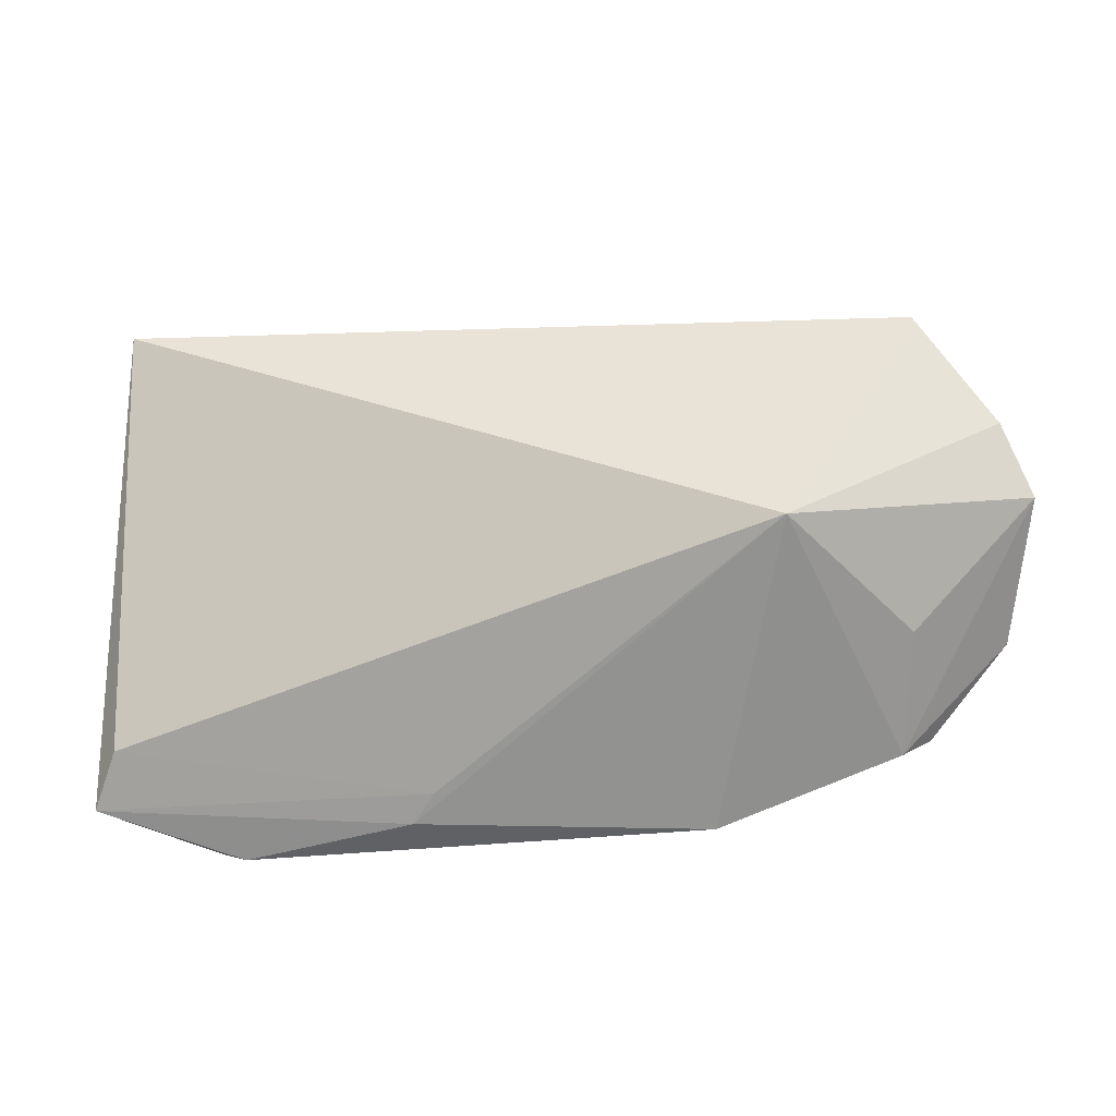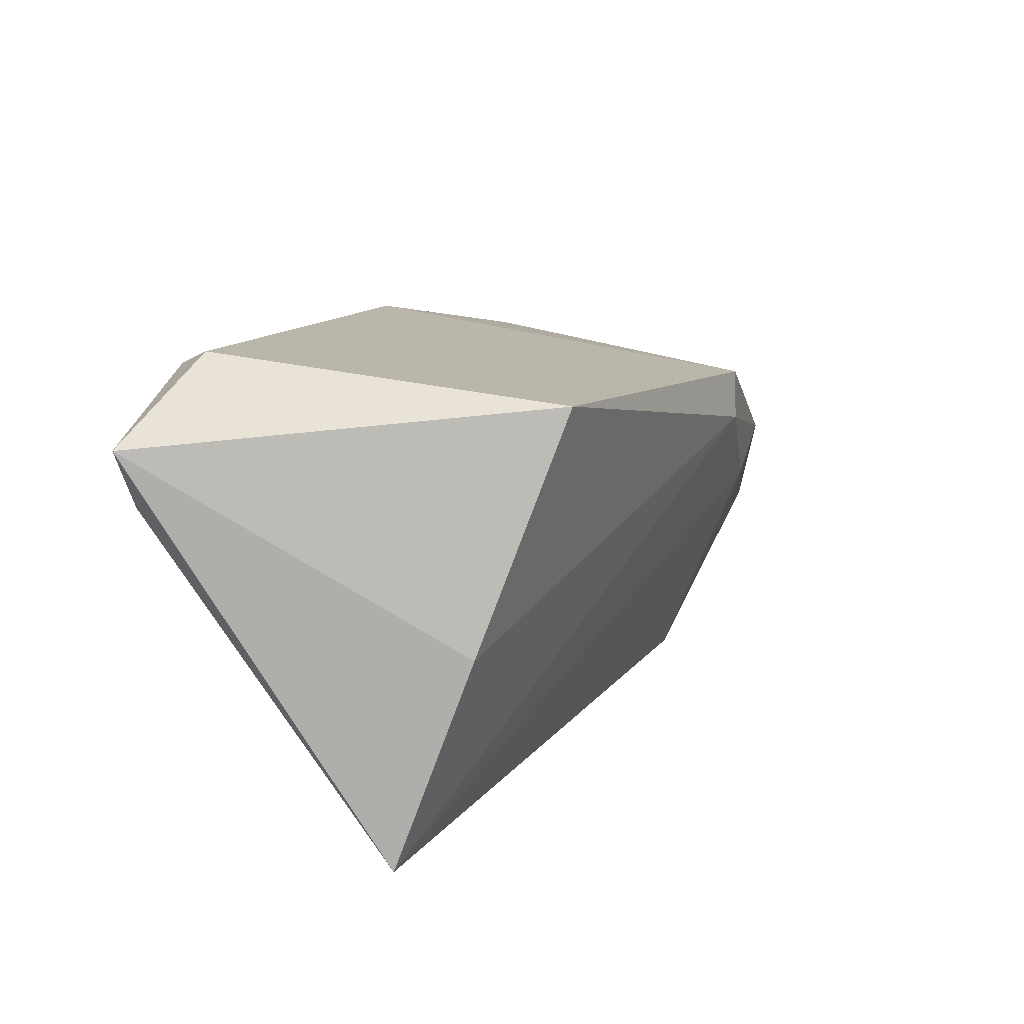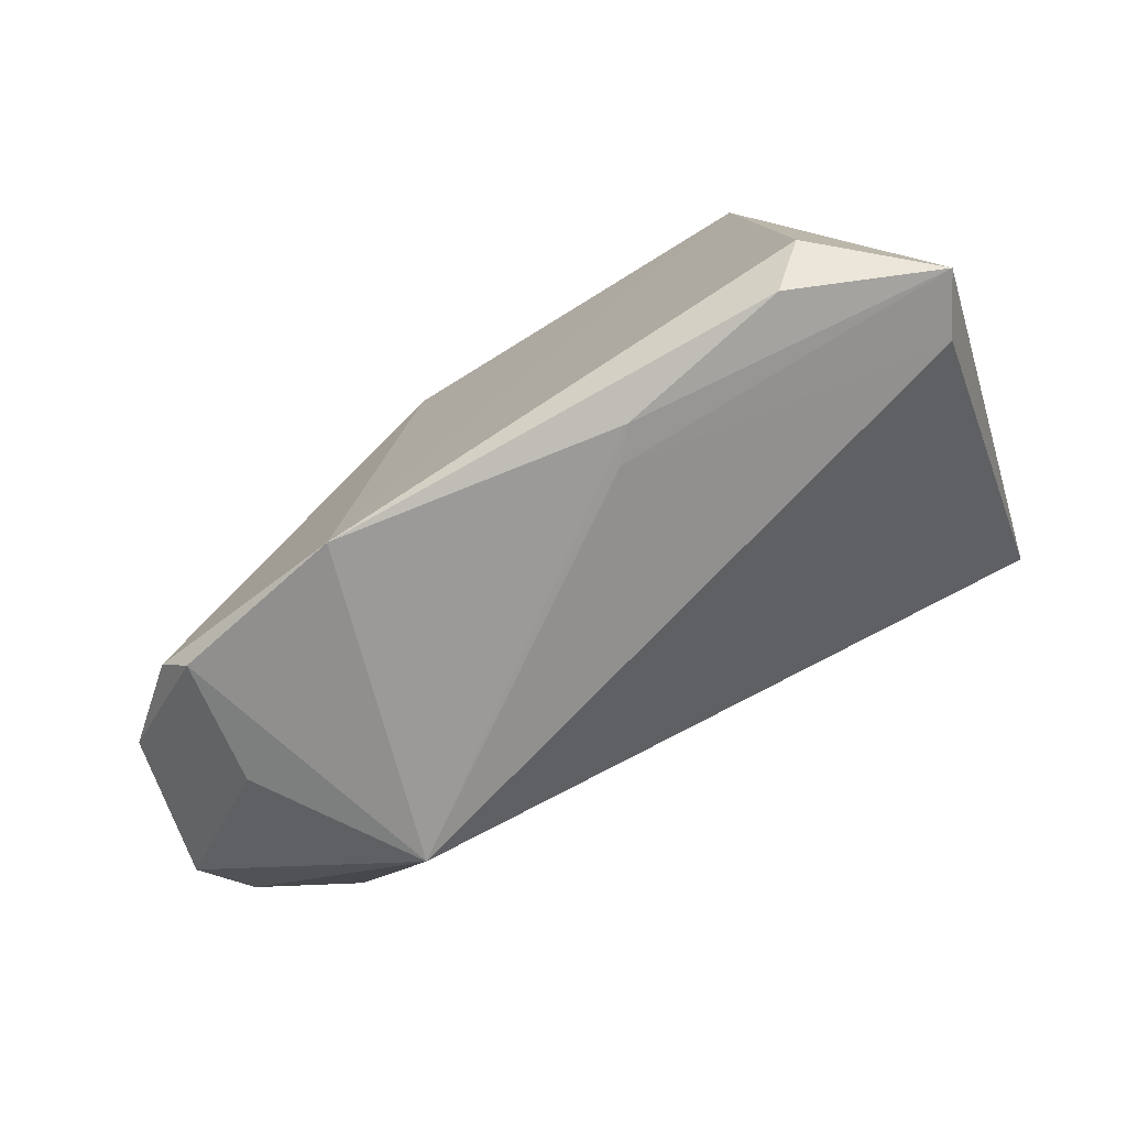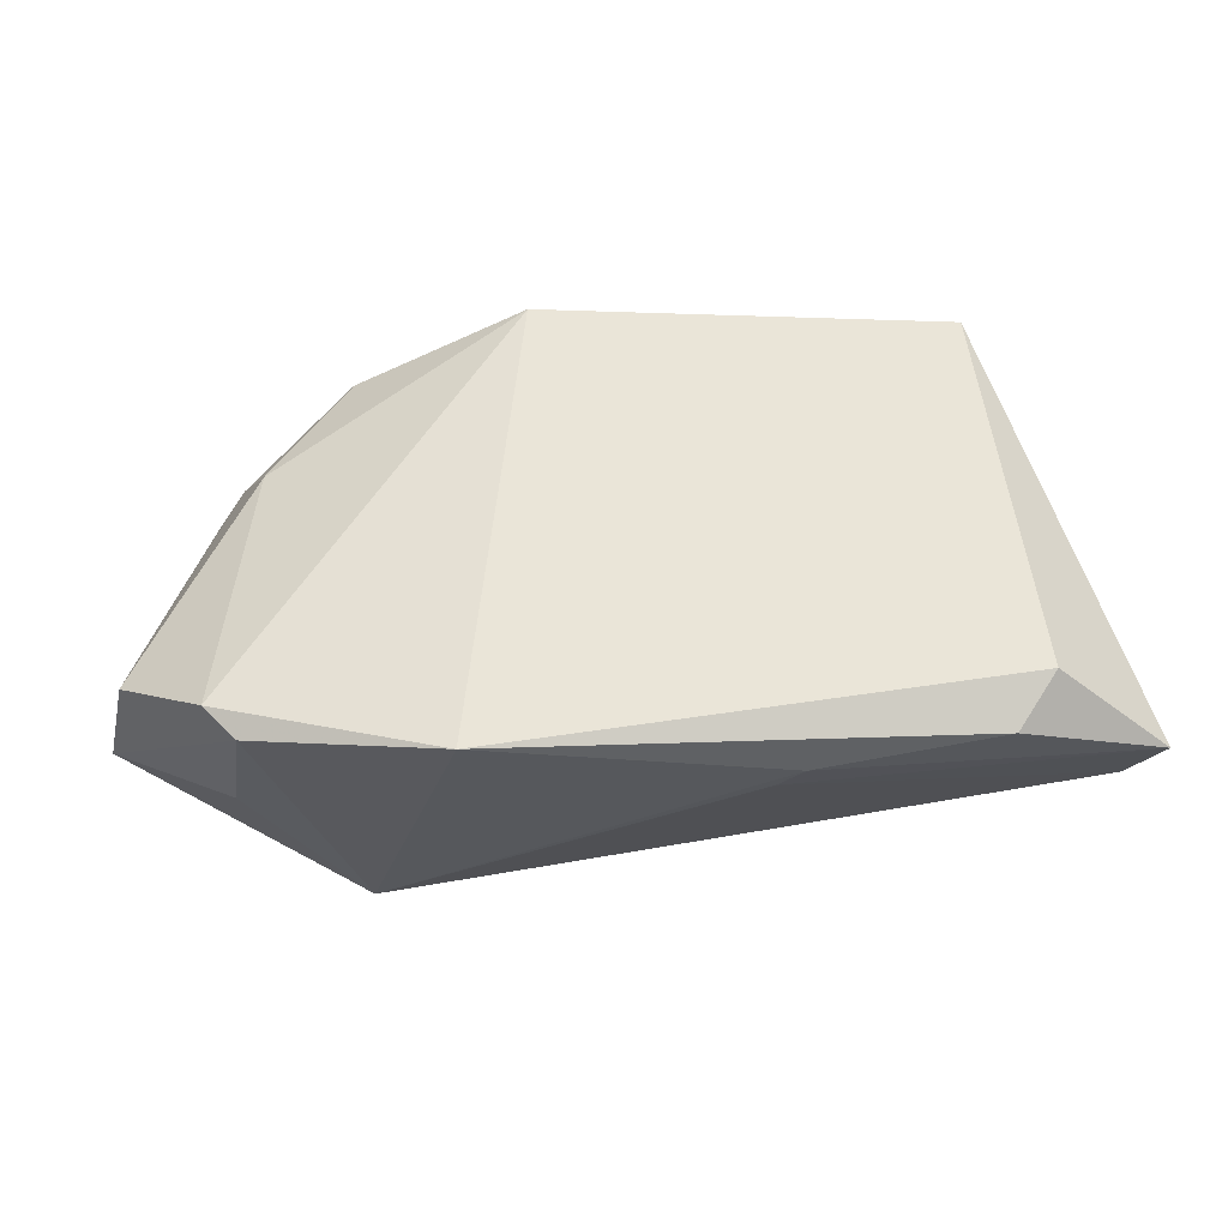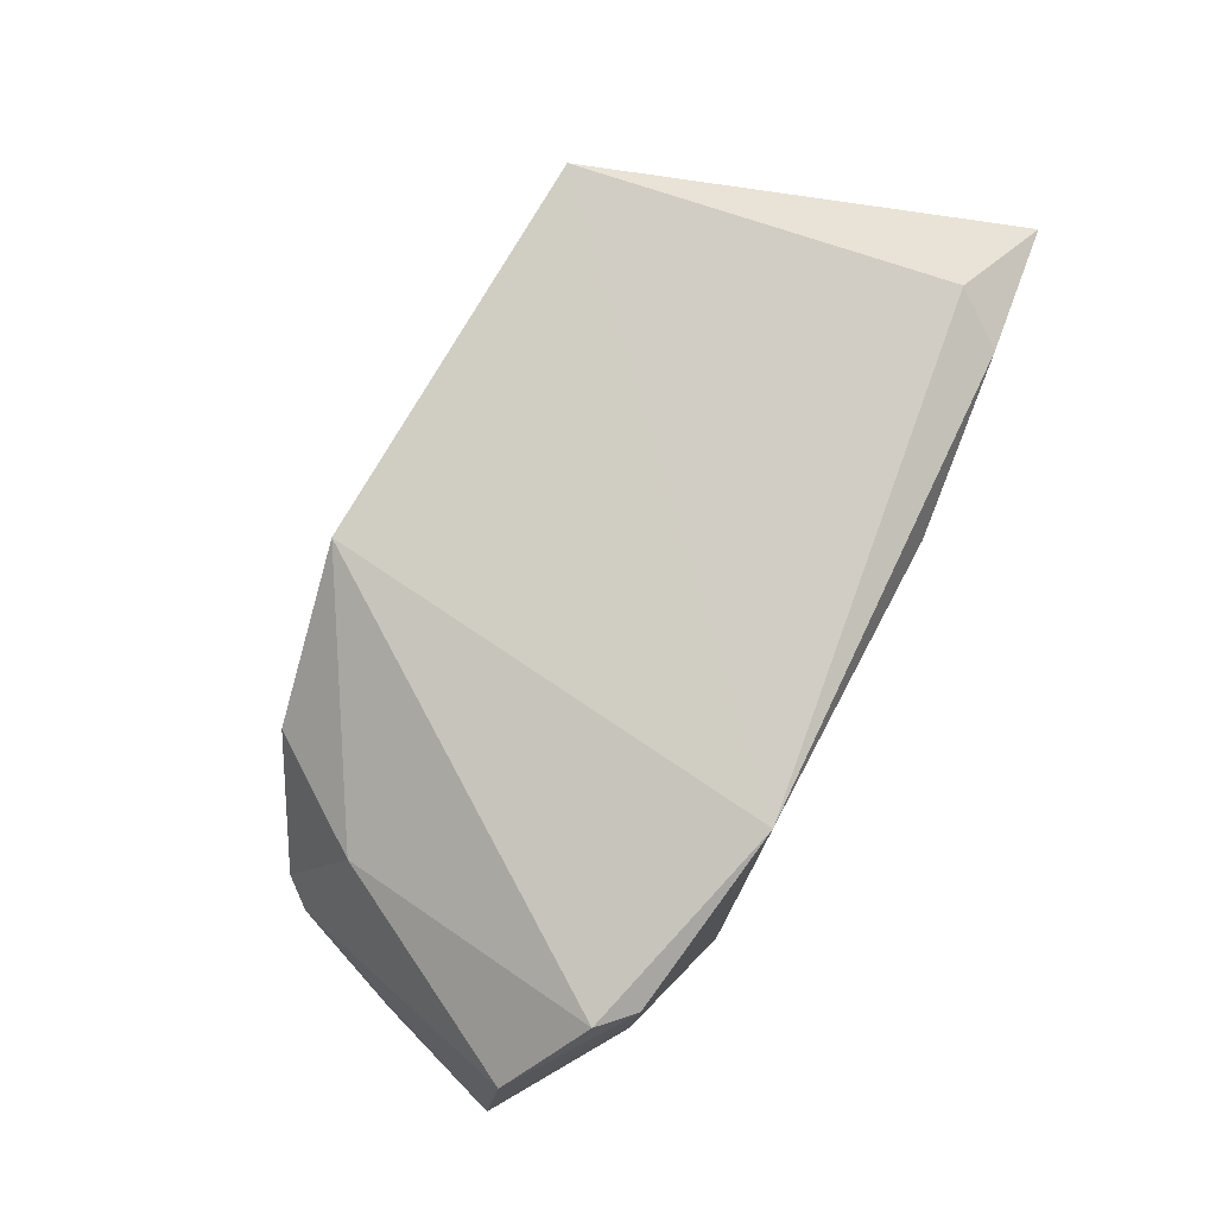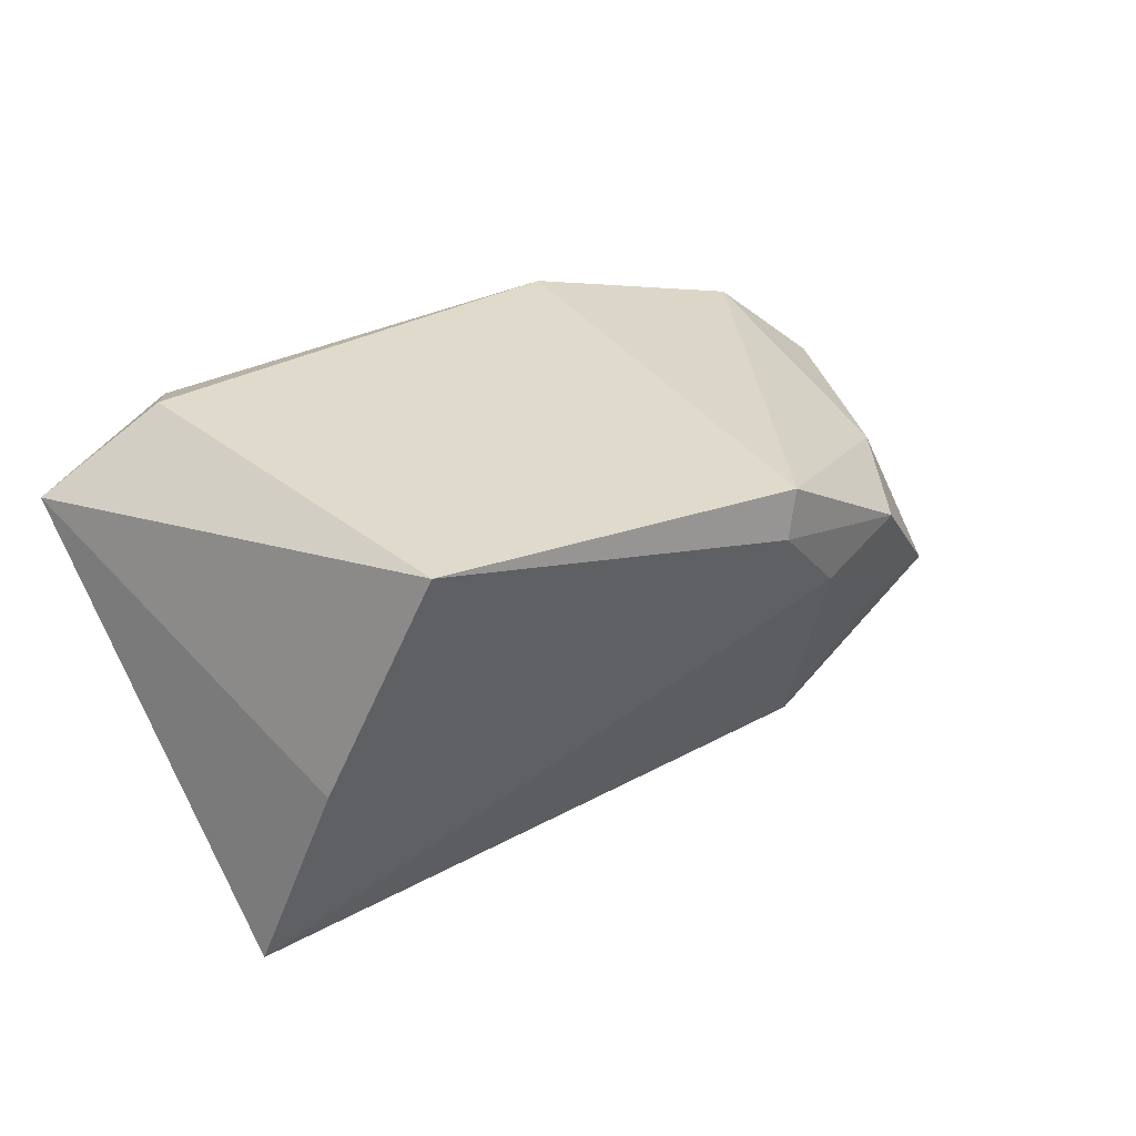
<metadata>
{"format":"obj","ext":"obj","renderer":"f3d","projection":"perspective","resolution":1024,"background":"white","views":[{"elev":-66.3,"azim":3.1,"up":"+Z"},{"elev":16.6,"azim":-65.1,"up":"+Y"},{"elev":-69.5,"azim":-153.3,"up":"+Z"},{"elev":-28.2,"azim":175.9,"up":"+Z"},{"elev":77.0,"azim":118.0,"up":"+Y"},{"elev":32.4,"azim":-38.1,"up":"+Y"}]}
</metadata>
<code>
v -0.01497 0.01652 -0.02733
v -0.0373 0.02543 0.02825
v 0.05755 0.006715 -0.01352
v 0.04305 0.01623 -0.02381
v 0.03928 -0.008496 0.02268
v 0.04315 0.008886 0.01375
v 0.04714 -0.007712 0.02154
v 0.01119 0.01381 0.03233
v 0.04992 -0.01077 0.0183
v 0.05704 -0.02066 -0.007281
v 0.06057 -0.01269 -0.0126
v -0.03952 0.02625 -0.02489
v -0.04371 0.02913 -0.01846
v 0.01949 0.02341 -0.0274
v 0.04428 -0.0003647 -0.0233
v 0.02868 -0.02791 0.01607
v -0.04707 -0.00449 0.01996
v 0.04707 0.01656 -0.01994
v -0.05479 0.01138 -0.0221
v 0.03342 0.007104 0.02824
v 0.05524 -0.0159 0.004234
v 0.02132 0.003187 0.03005
v -0.05809 0.01933 -0.02277
v 0.02869 -0.01842 -0.0274
v -0.01783 0.02066 -0.0274
v 0.04764 -0.03144 0.003688
v -0.05273 -0.03144 0.01157
v 0.01293 0.01988 0.03149
f 28 14 2
f 18 14 28
f 19 27 23
f 19 24 27
f 14 24 25
f 23 27 17
f 17 2 23
f 23 2 13
f 13 2 14
f 27 16 22
f 27 24 26
f 26 16 27
f 4 24 14
f 14 18 4
f 1 19 23
f 23 25 1
f 24 19 1
f 1 25 24
f 14 25 12
f 12 13 14
f 12 25 23
f 23 13 12
f 9 7 16
f 16 26 9
f 6 18 28
f 8 17 27
f 27 22 8
f 2 17 8
f 28 2 8
f 20 22 7
f 20 6 28
f 7 6 20
f 28 8 20
f 20 8 22
f 16 7 5
f 5 22 16
f 7 22 5
f 10 24 11
f 10 26 24
f 11 24 15
f 15 4 11
f 24 4 15
f 7 9 3
f 3 6 7
f 3 9 11
f 18 6 3
f 11 4 3
f 3 4 18
f 21 9 26
f 26 10 21
f 11 9 21
f 21 10 11

</code>
